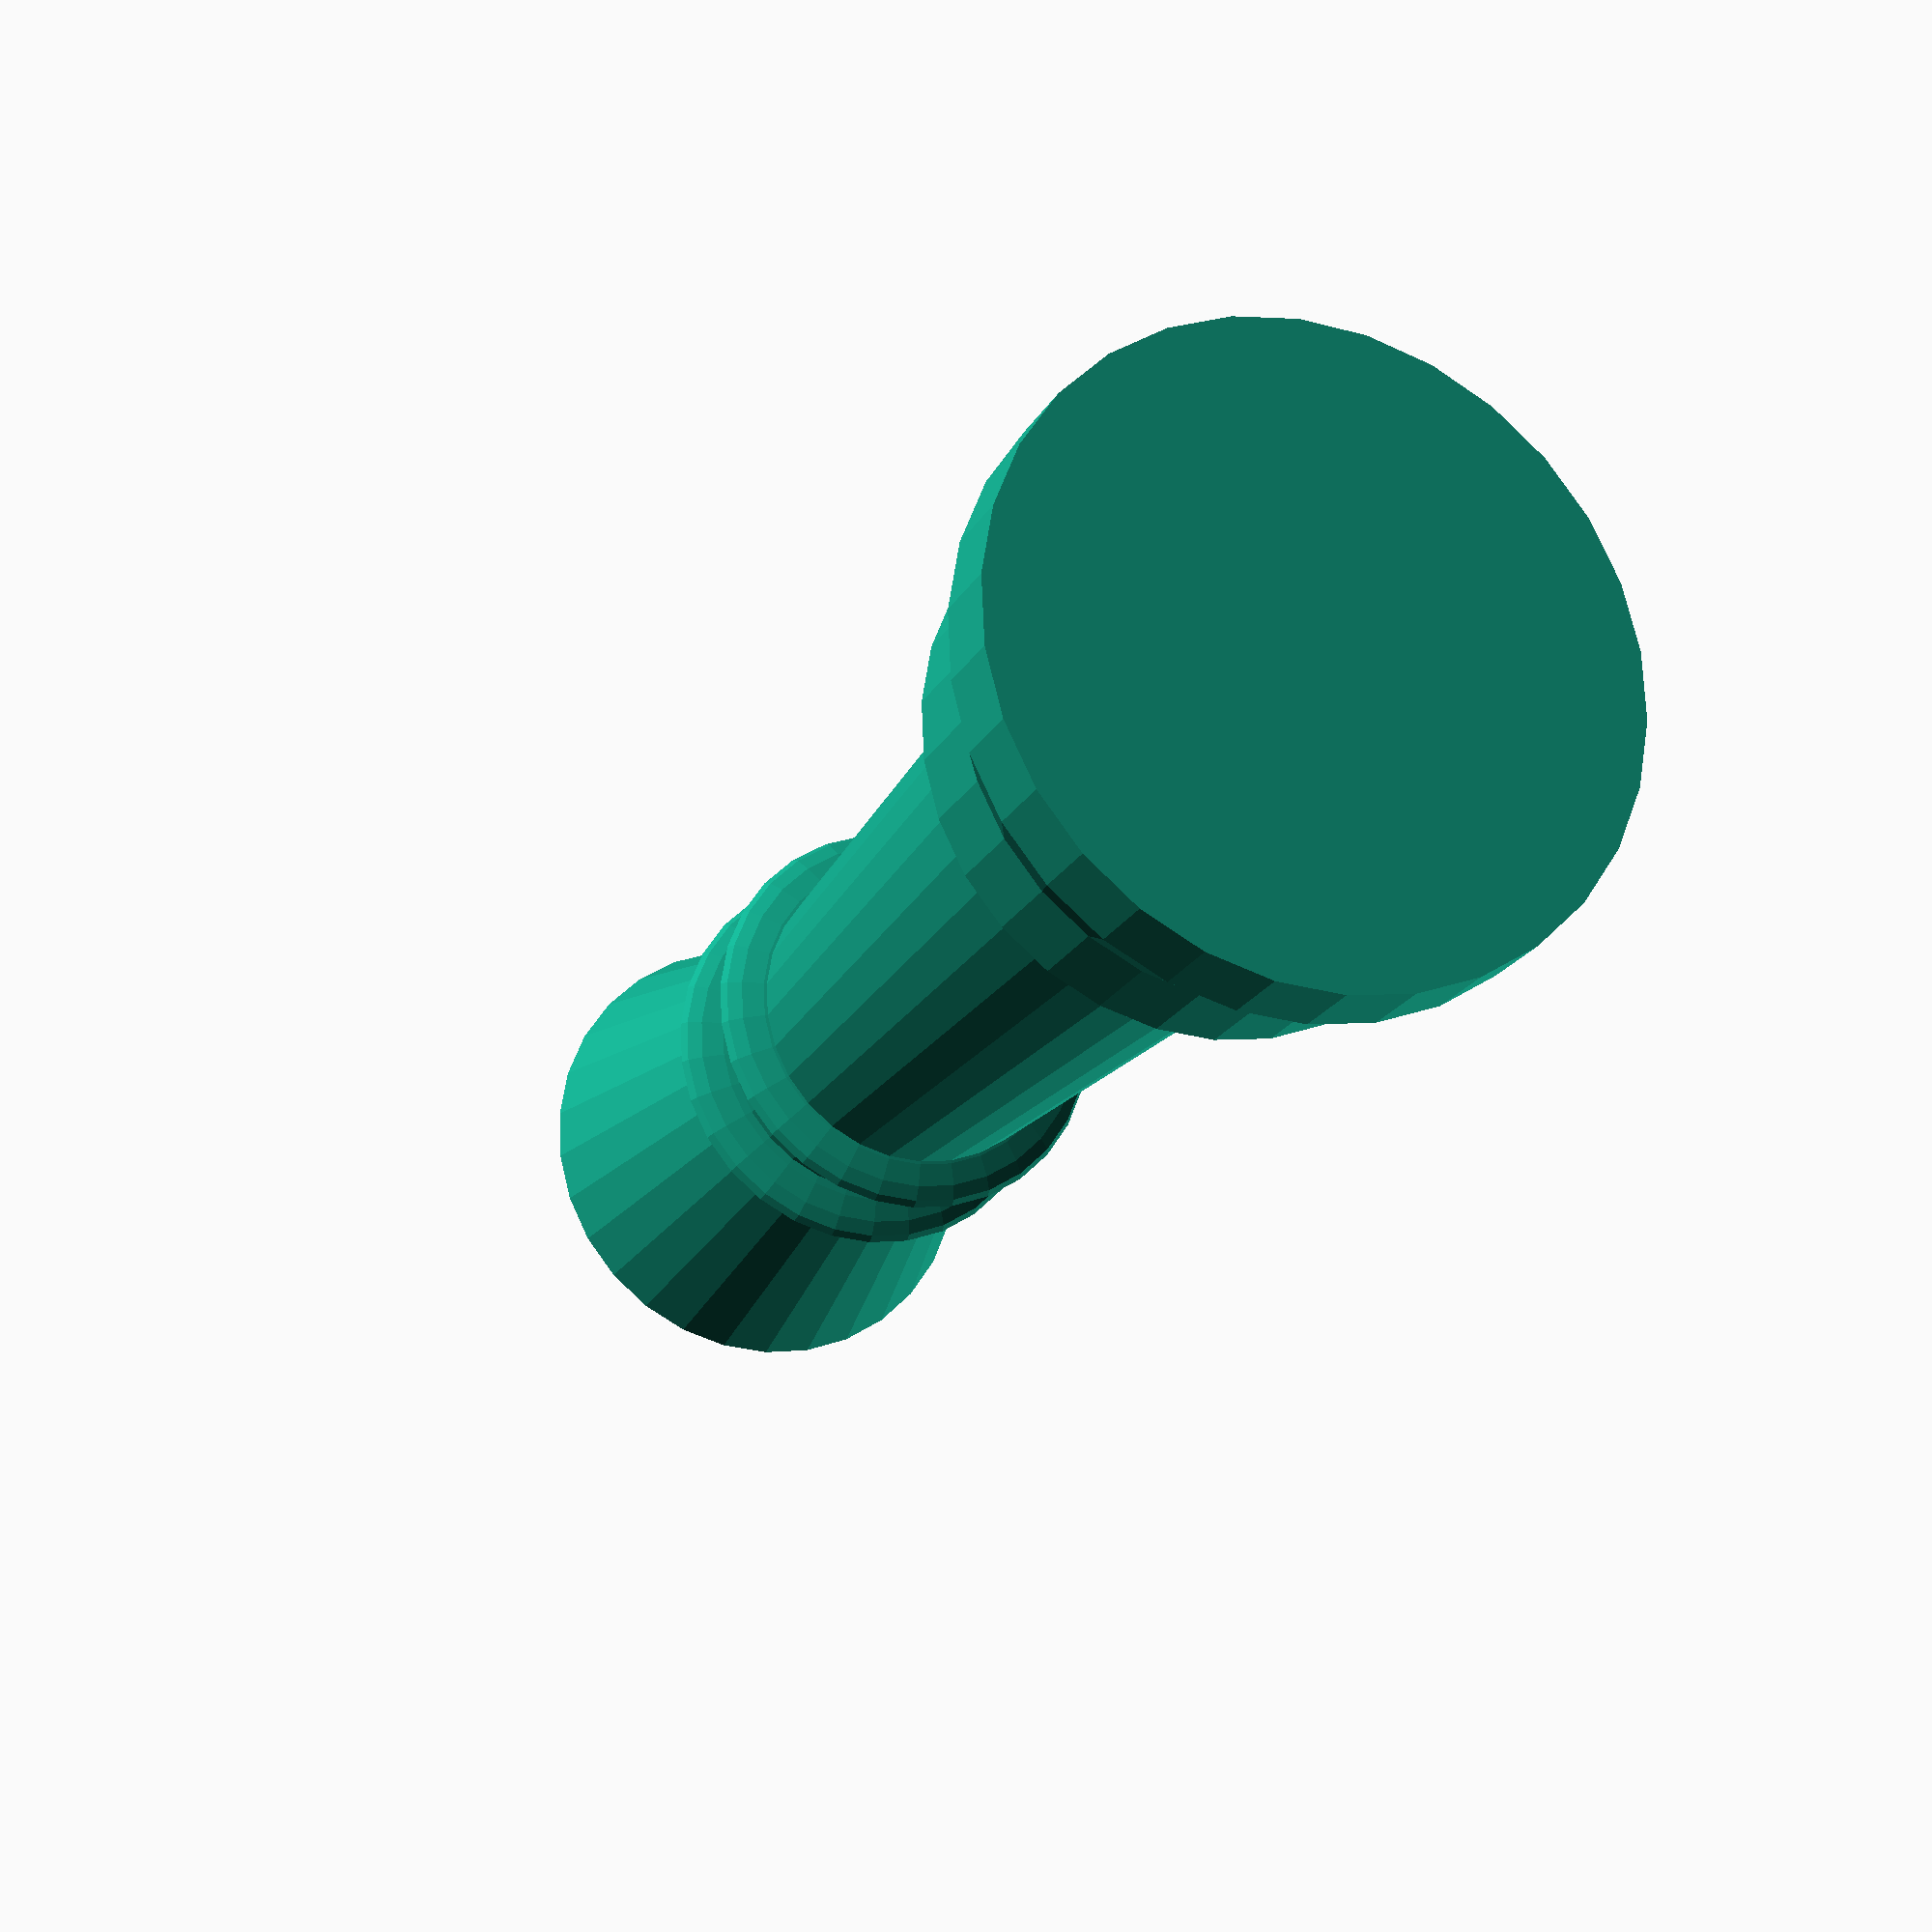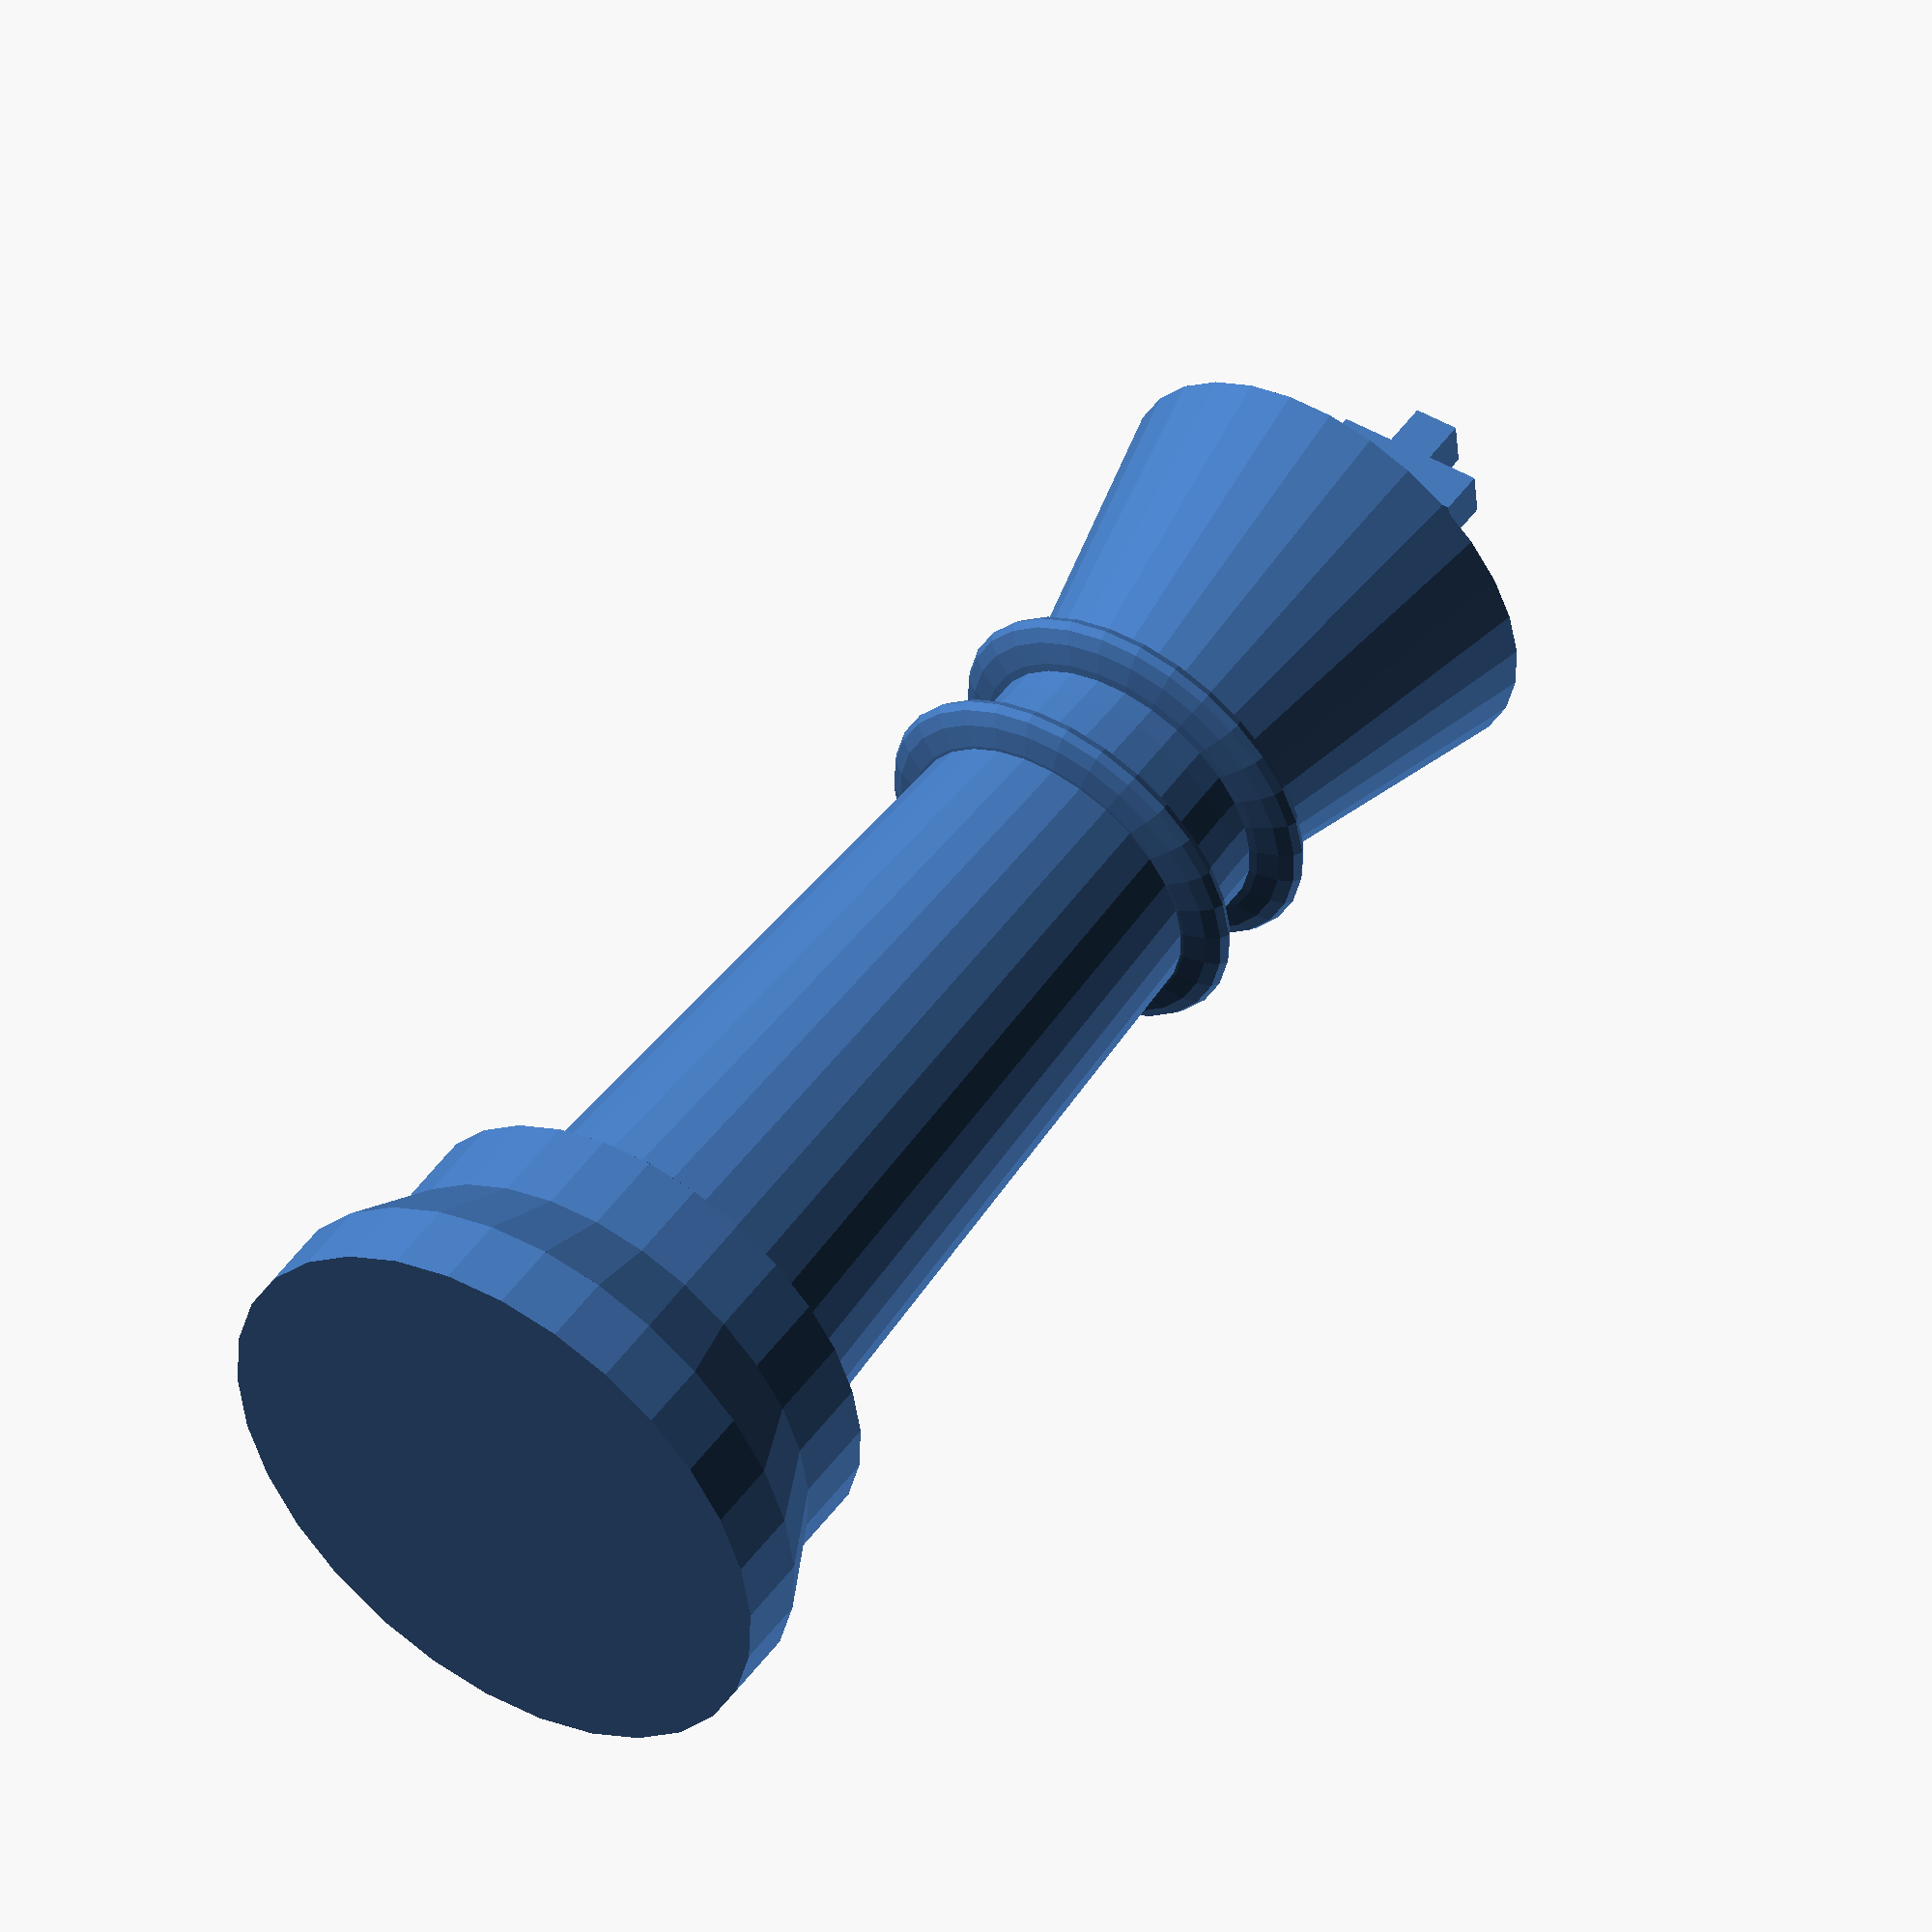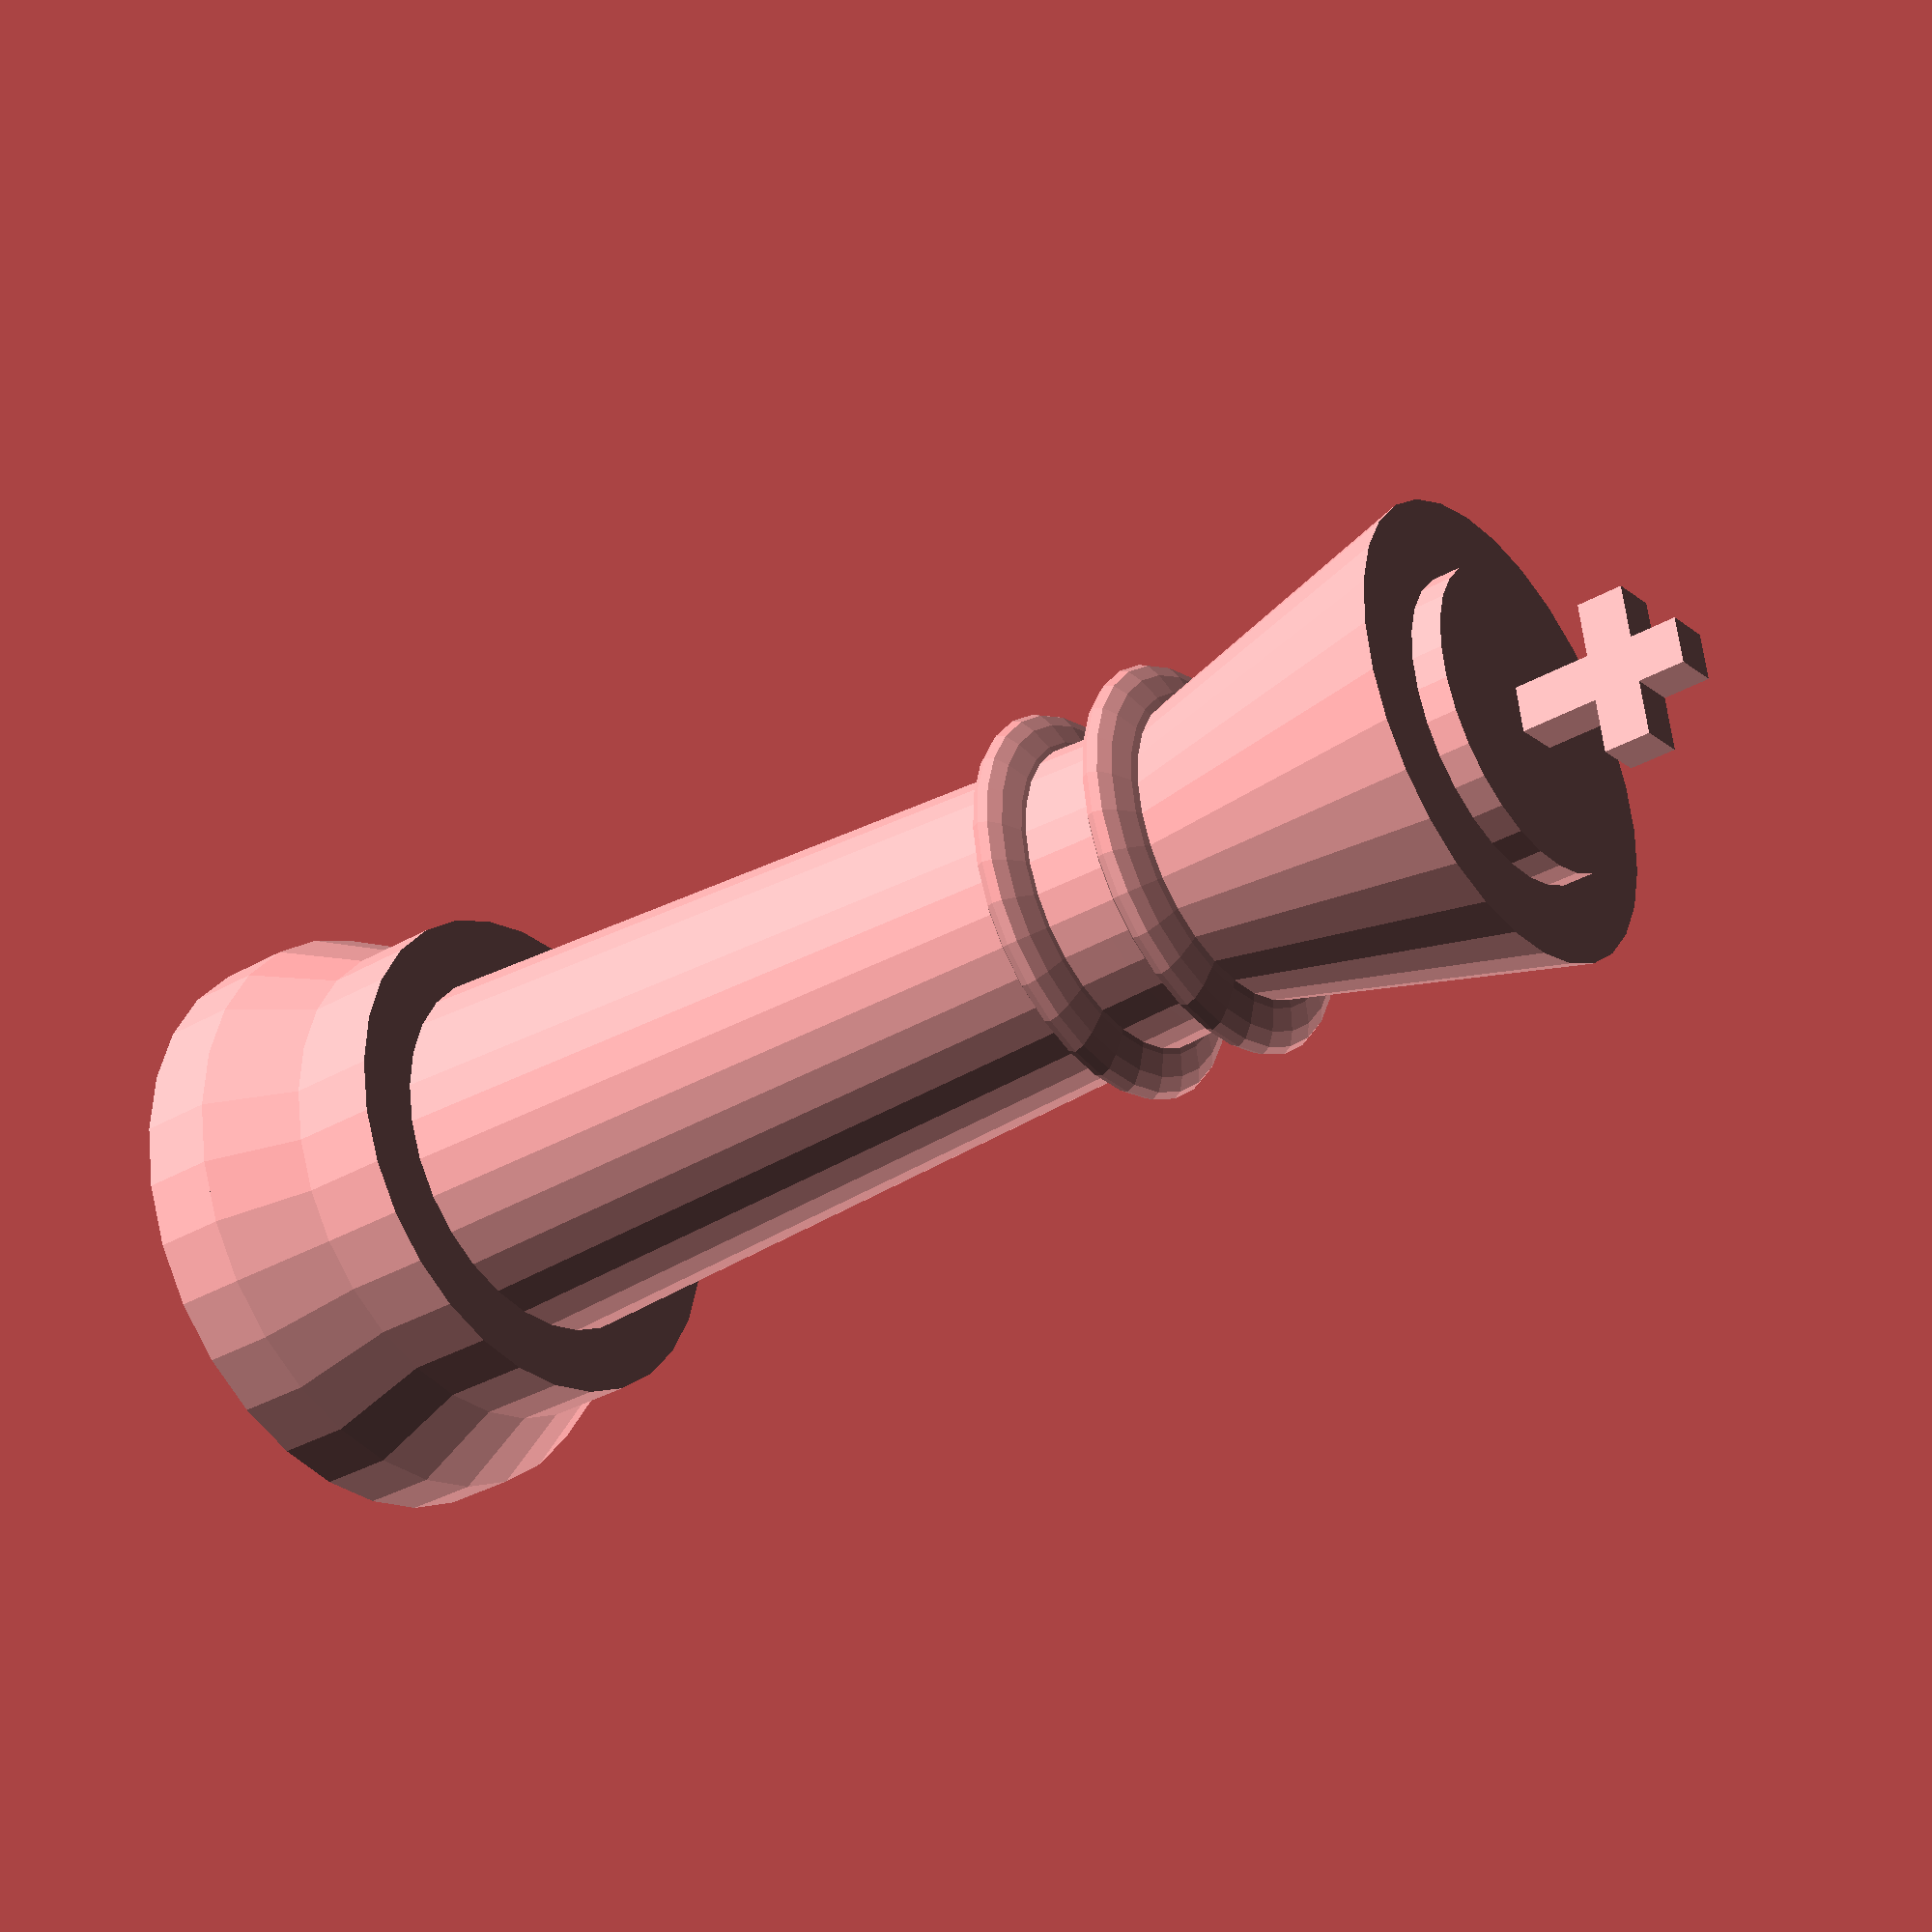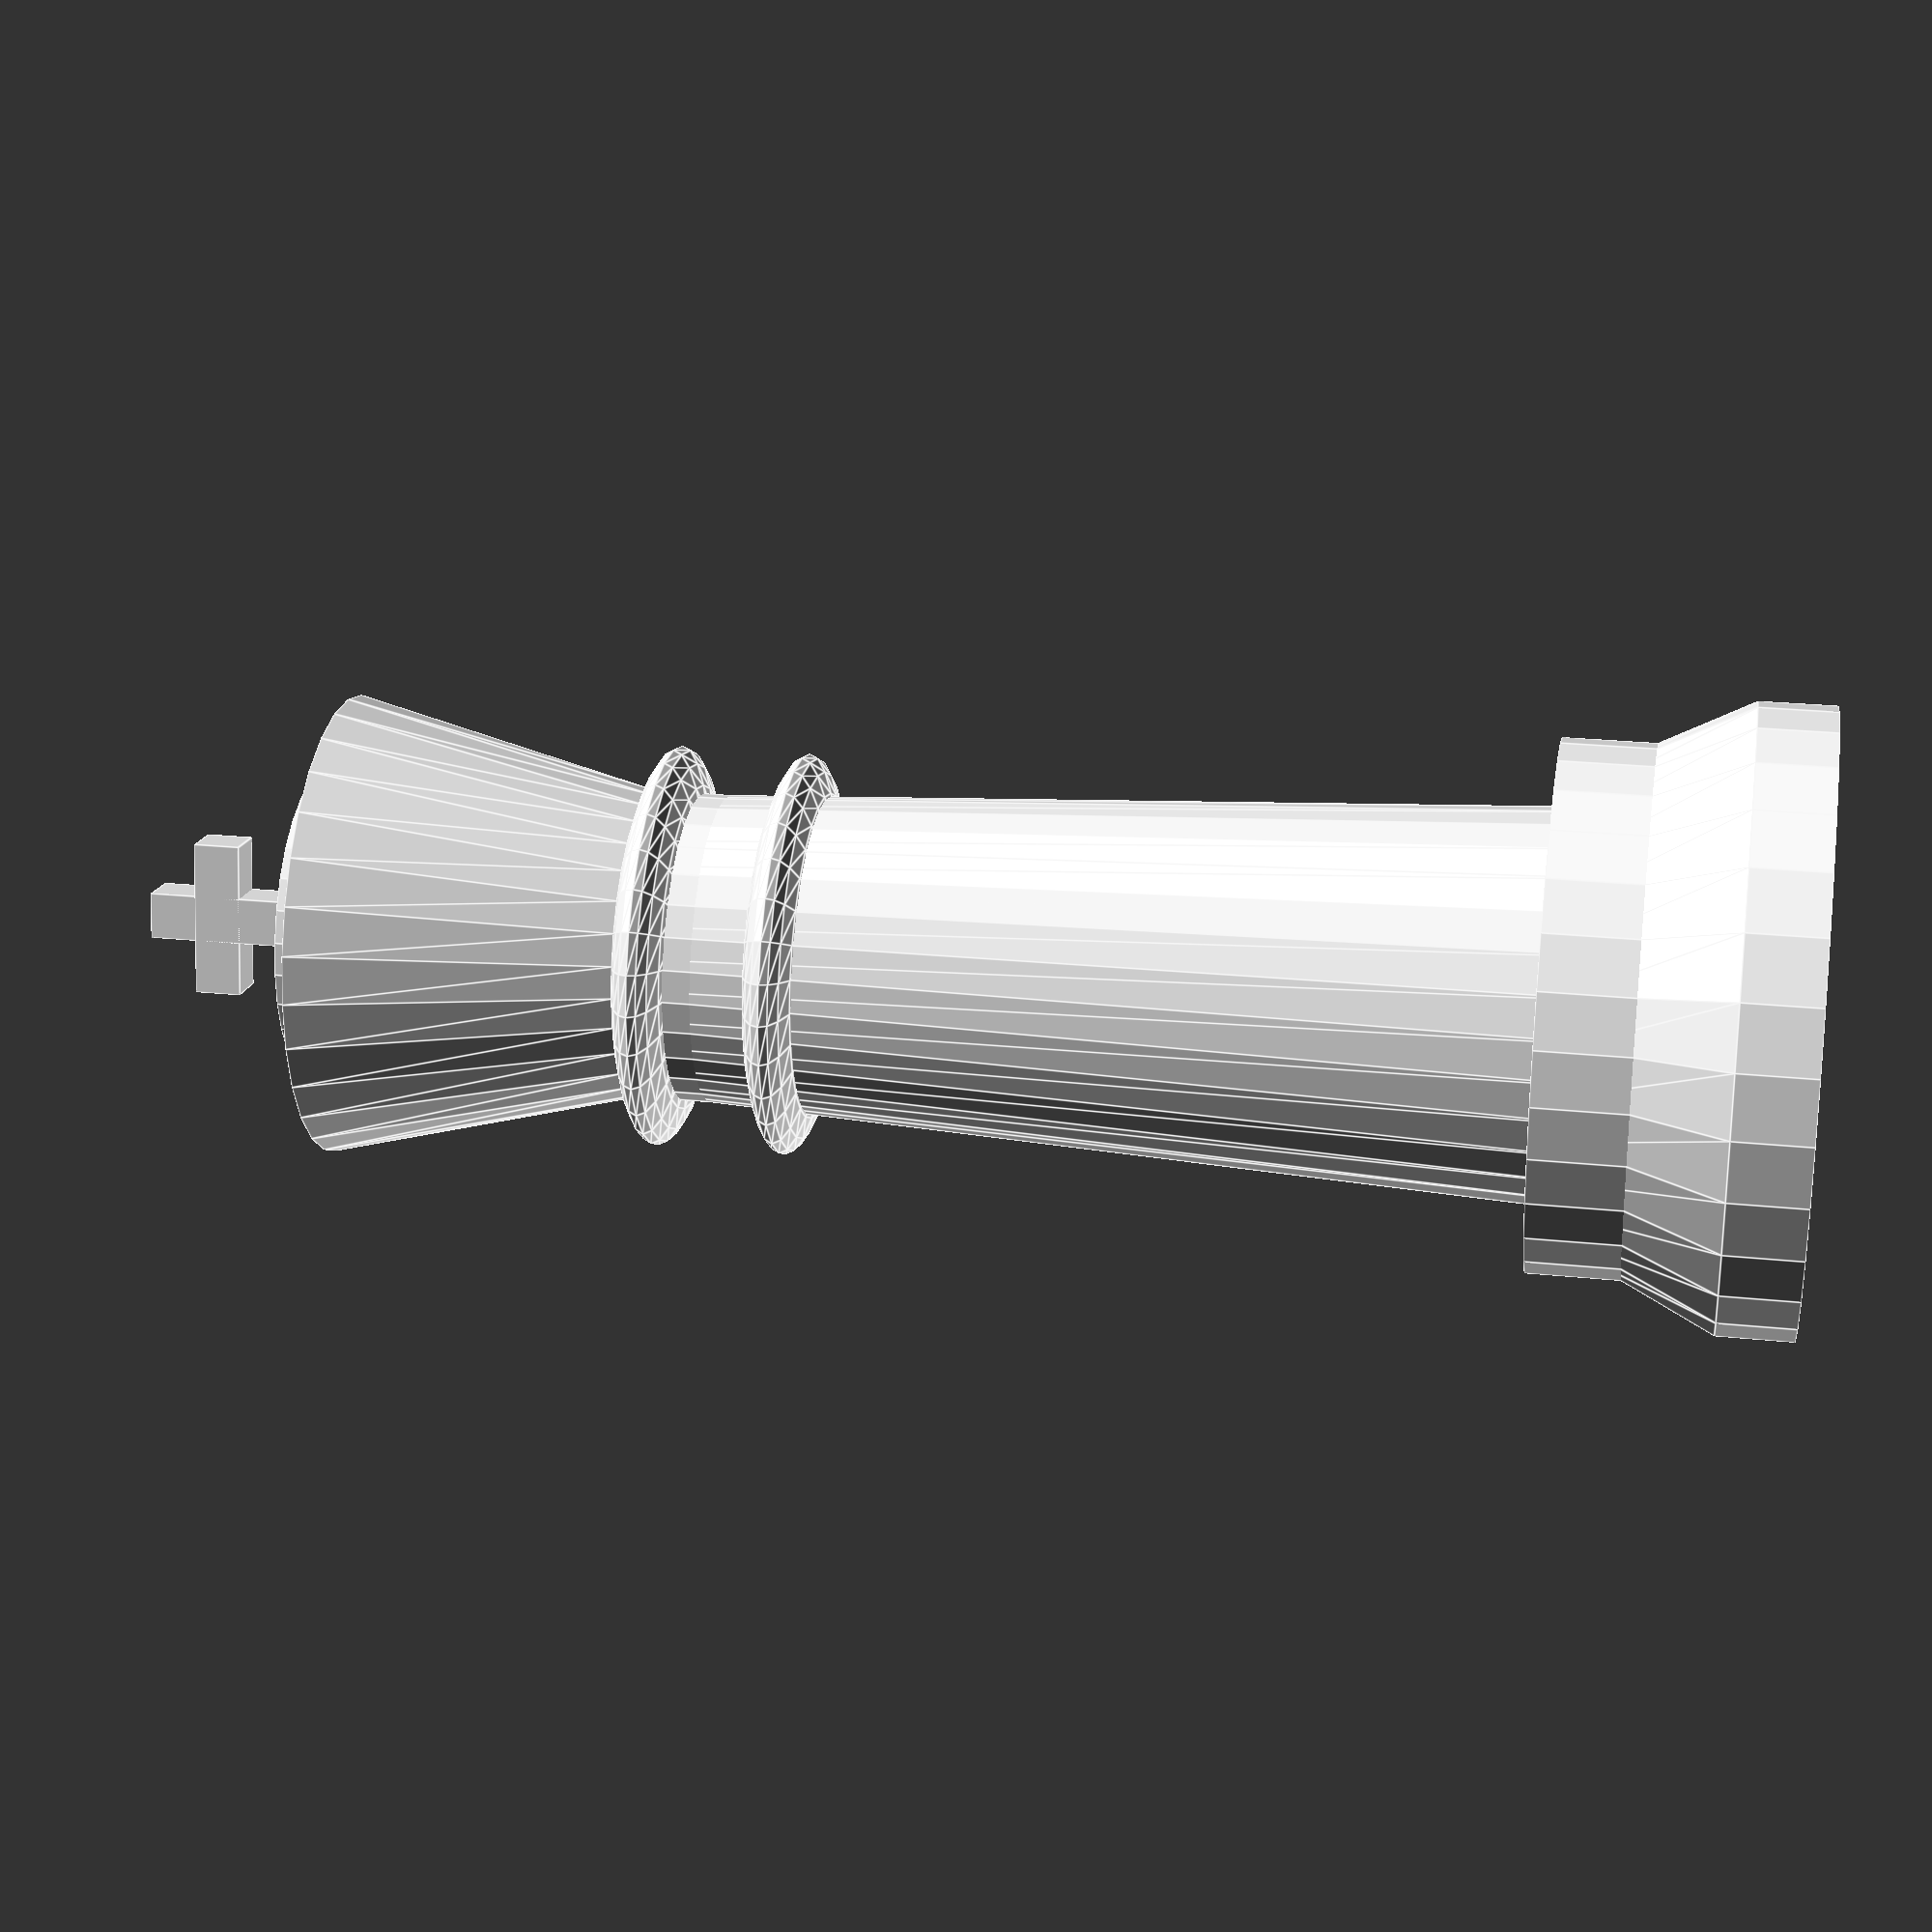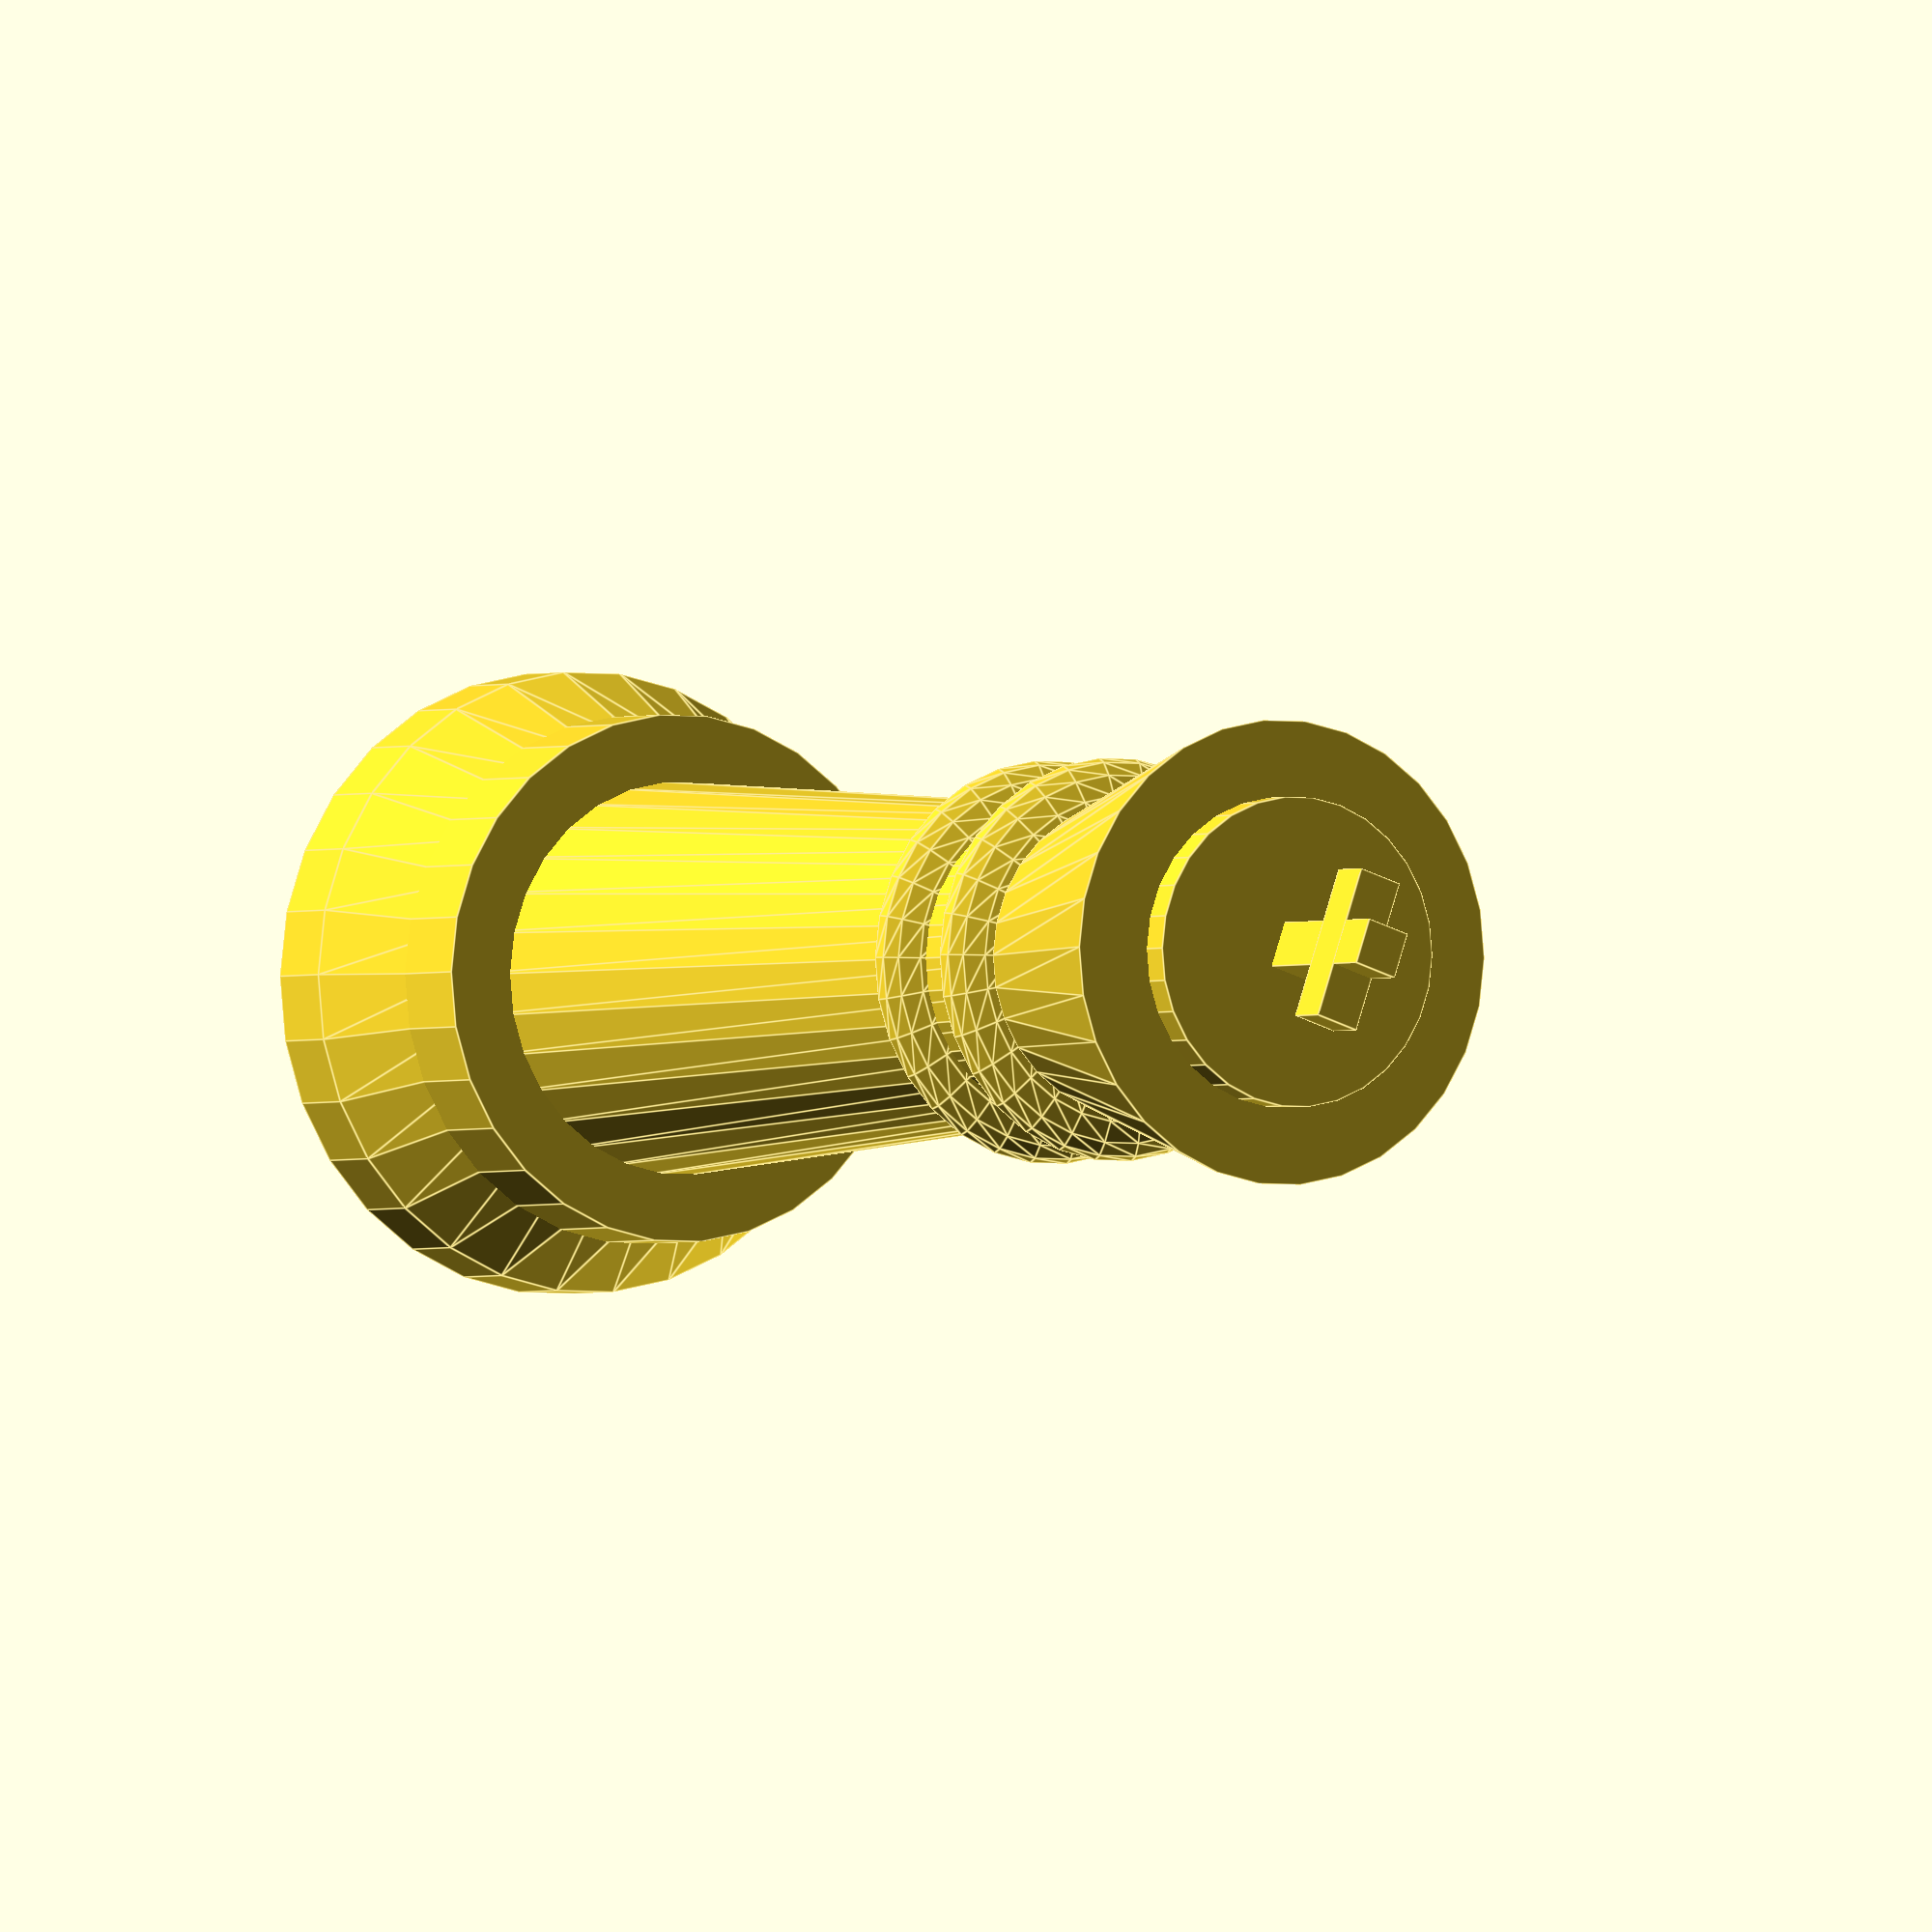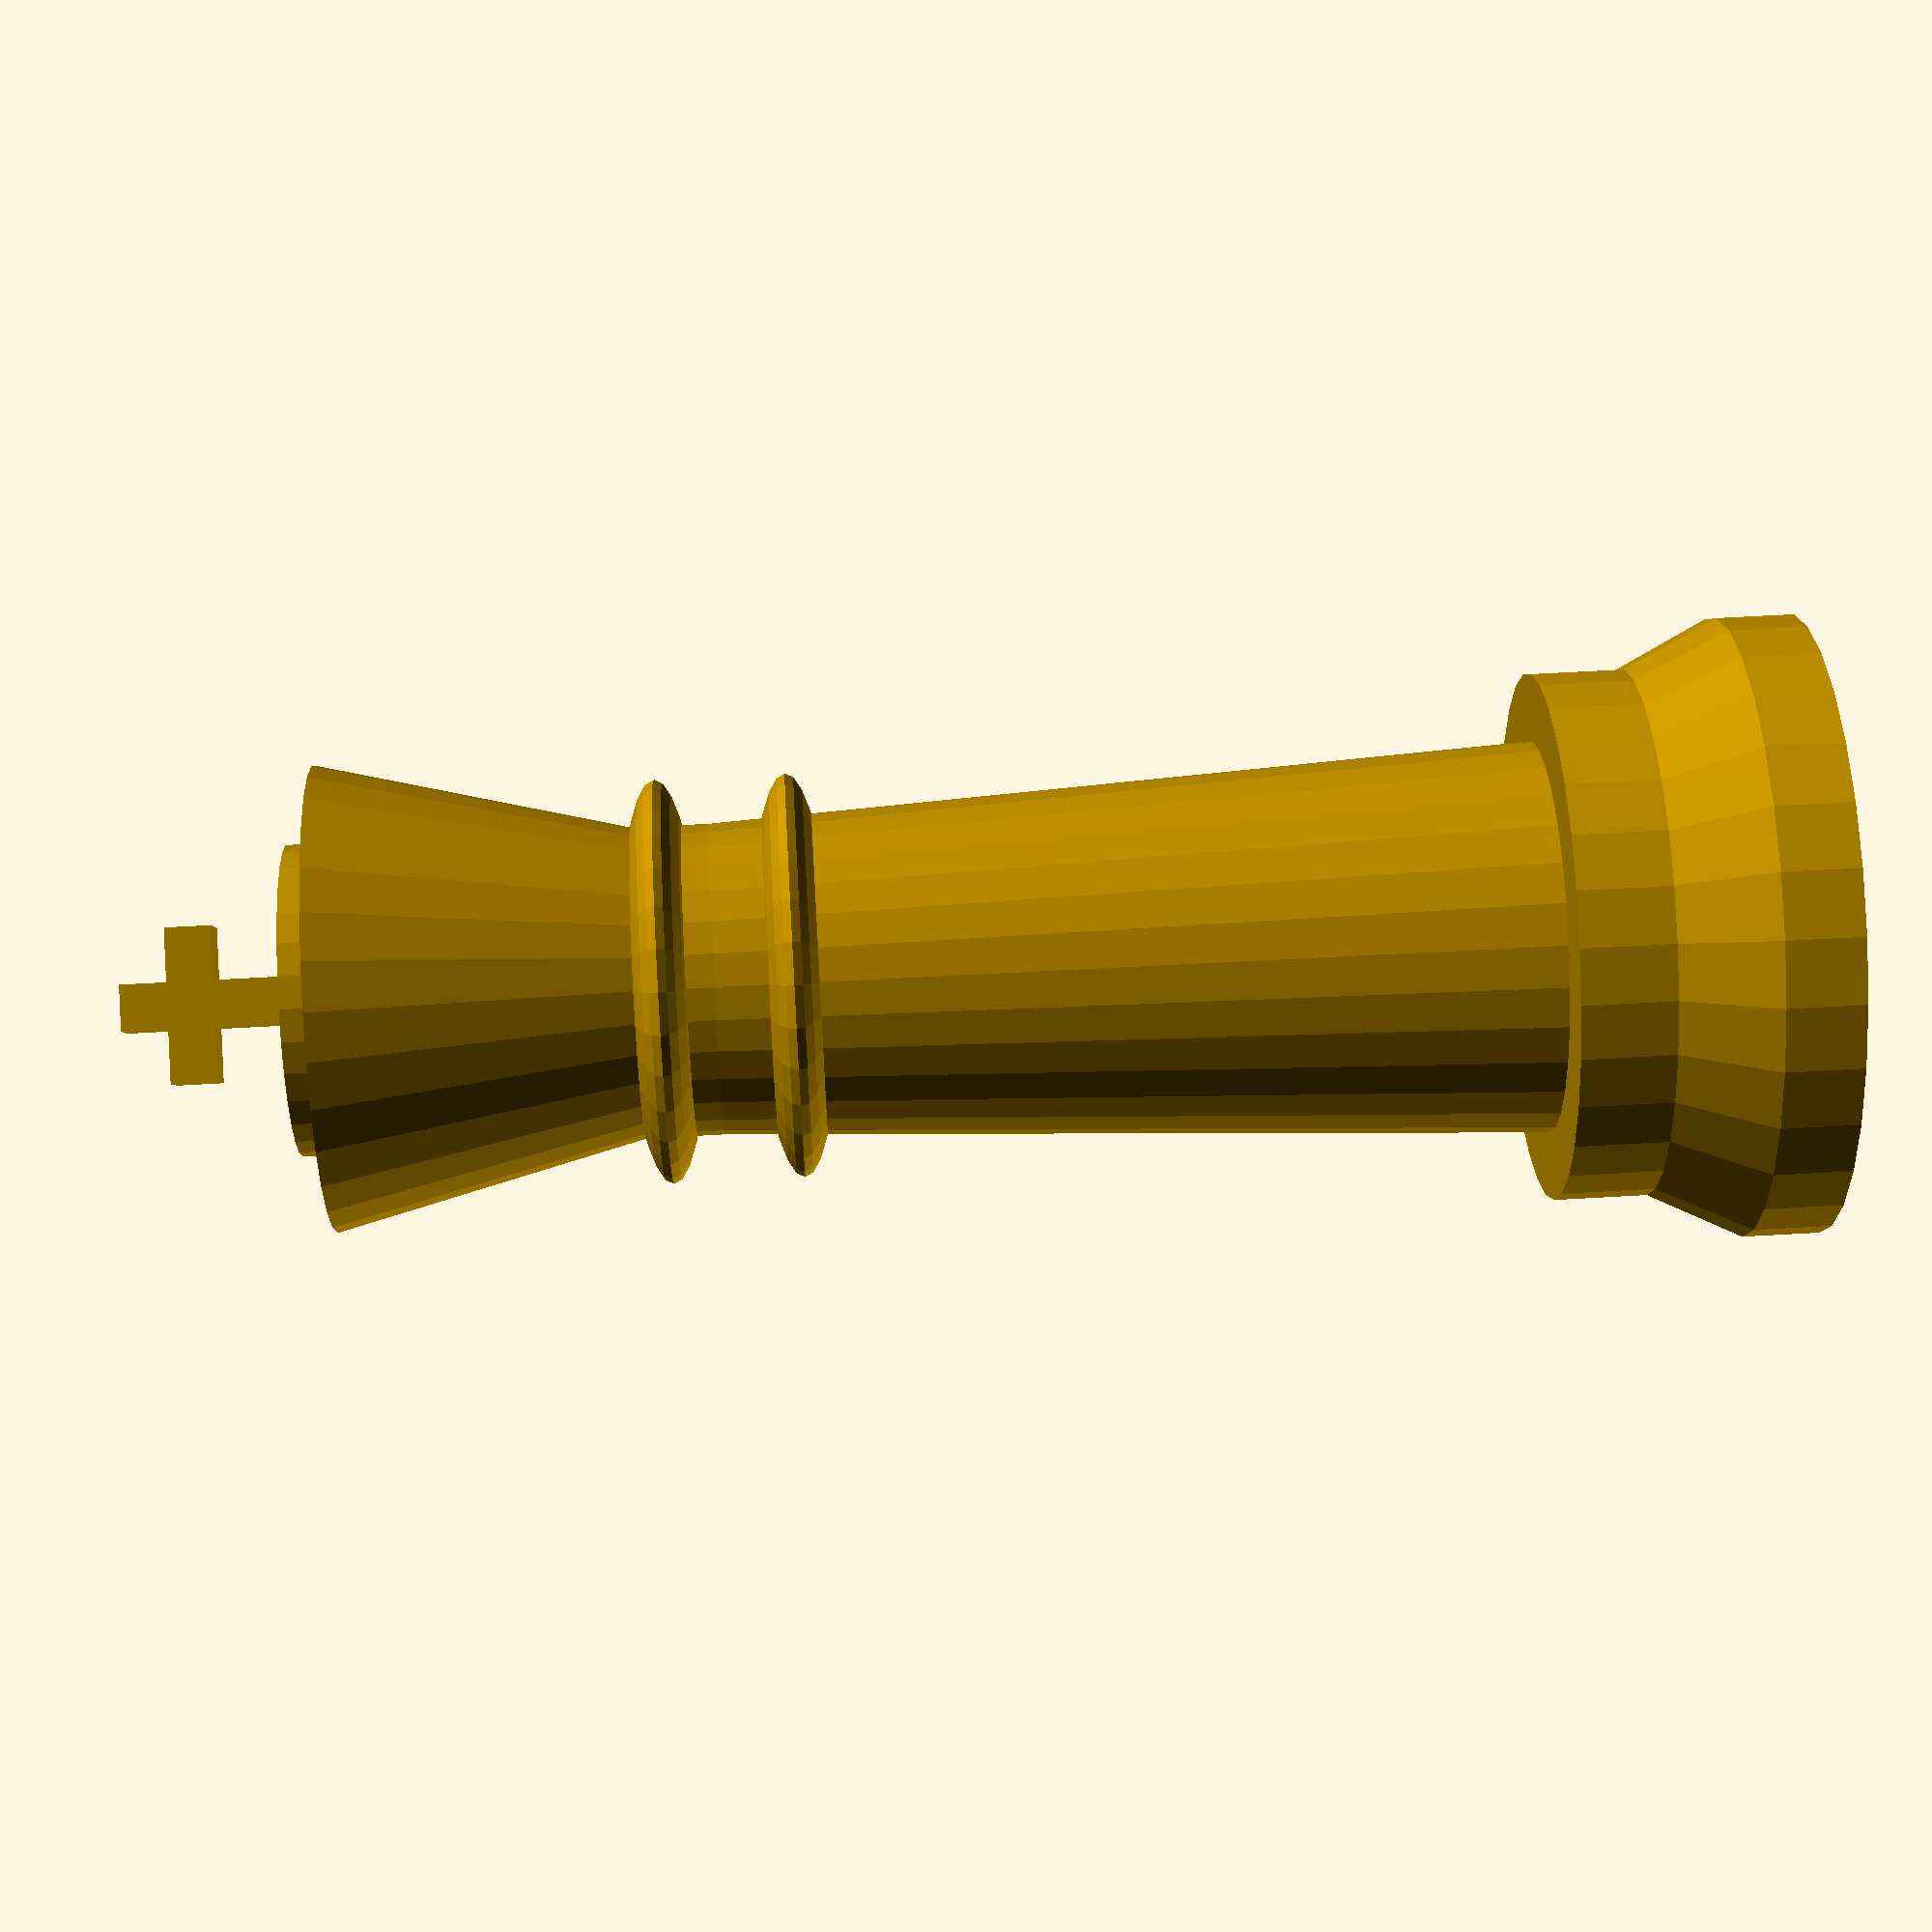
<openscad>
union(){
    //cross
      //vertical-bar
    translate([0,0,23])
    cube([3,3,20],center=true);
      //horizontal-bar
    translate([0,0,28.5])
    cube([10,3,3],center=true);
    //cross-ring
    translate([0,0,17])
    cylinder(5,10,10);
    //head
    cylinder(20,10,15);
    //ring-1
    scale([1,1,0.2])
    translate([0,0,-8])
    sphere(13);
    //gap
    translate([0,0,-10])
    cylinder(10,10,10);
    //ring-2
    scale([1,1,0.2])
    translate([0,0,-50])
    sphere(13);
    //neck
    translate([0,0,-65])
    cylinder(80,13,9);
    //base-ring
    translate([0,0,-65])
    cylinder(7,17,17);
    //base-support
    translate([0,0,-70])
    cylinder(10,20,15);
    //base-pedestal
    translate([0,0,-75])
    cylinder(5,20,20);
}
</openscad>
<views>
elev=20.1 azim=20.5 roll=158.9 proj=p view=wireframe
elev=130.1 azim=4.3 roll=325.8 proj=o view=wireframe
elev=34.1 azim=260.1 roll=308.0 proj=p view=solid
elev=155.3 azim=80.2 roll=80.6 proj=p view=edges
elev=181.4 azim=108.7 roll=209.7 proj=o view=edges
elev=120.1 azim=207.0 roll=93.4 proj=p view=solid
</views>
